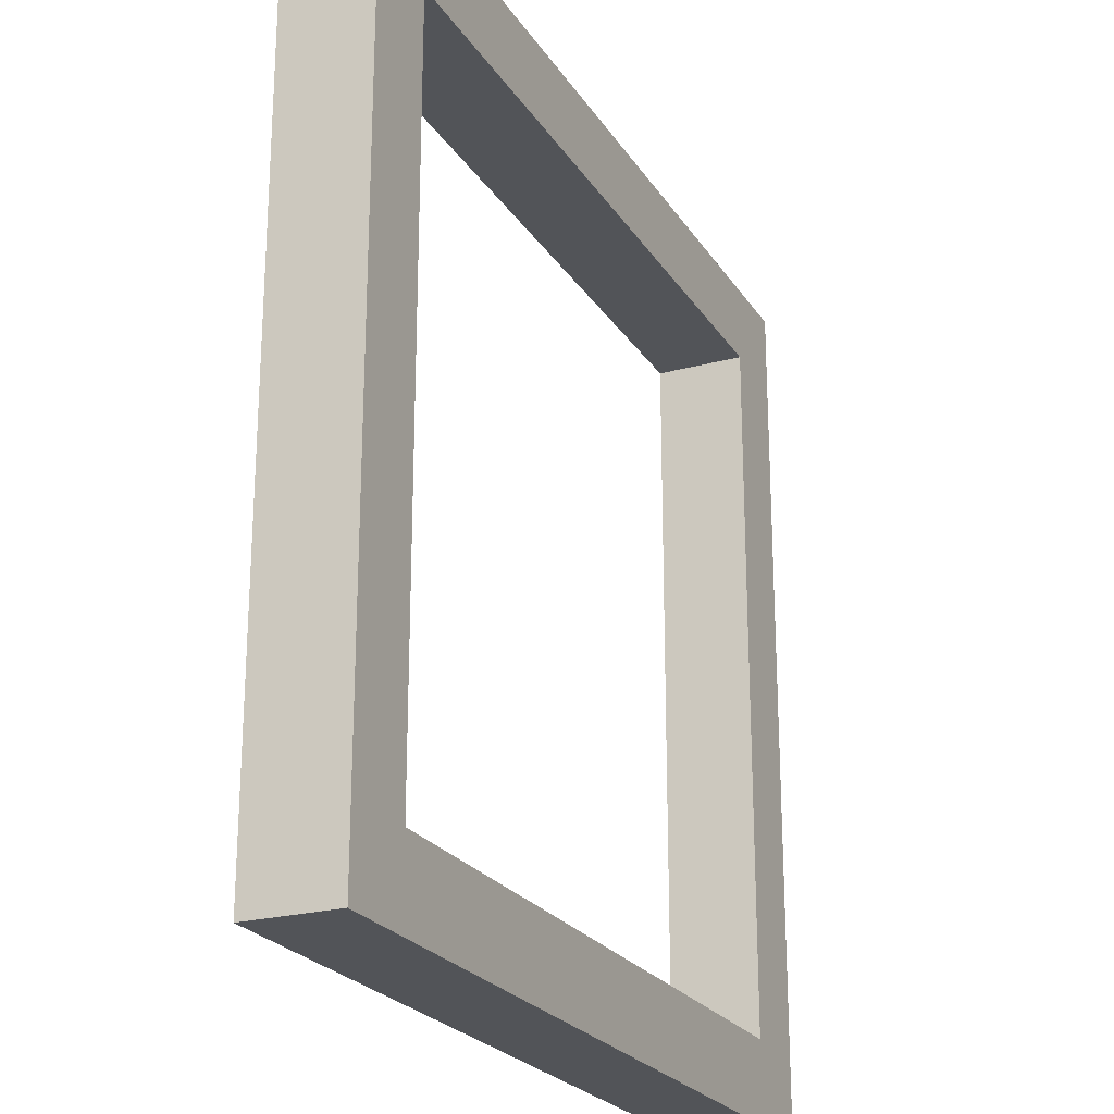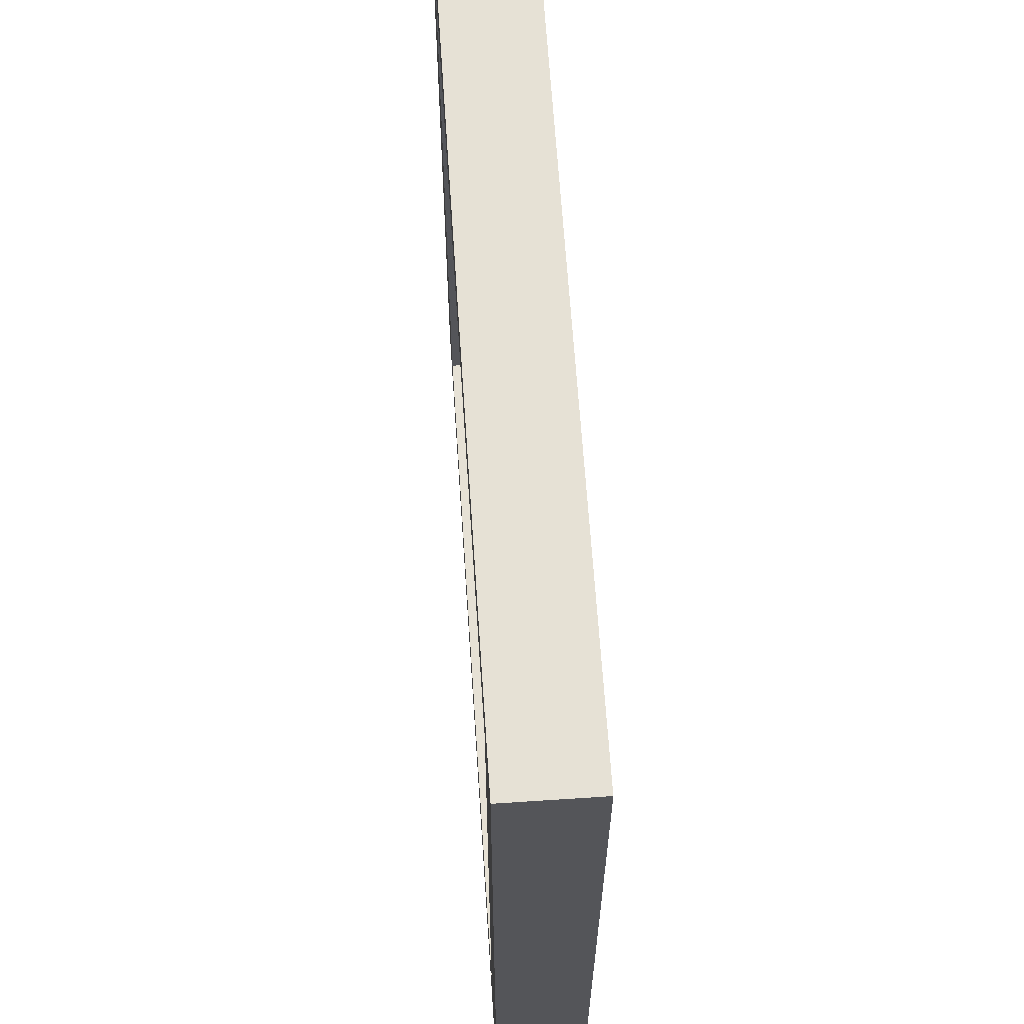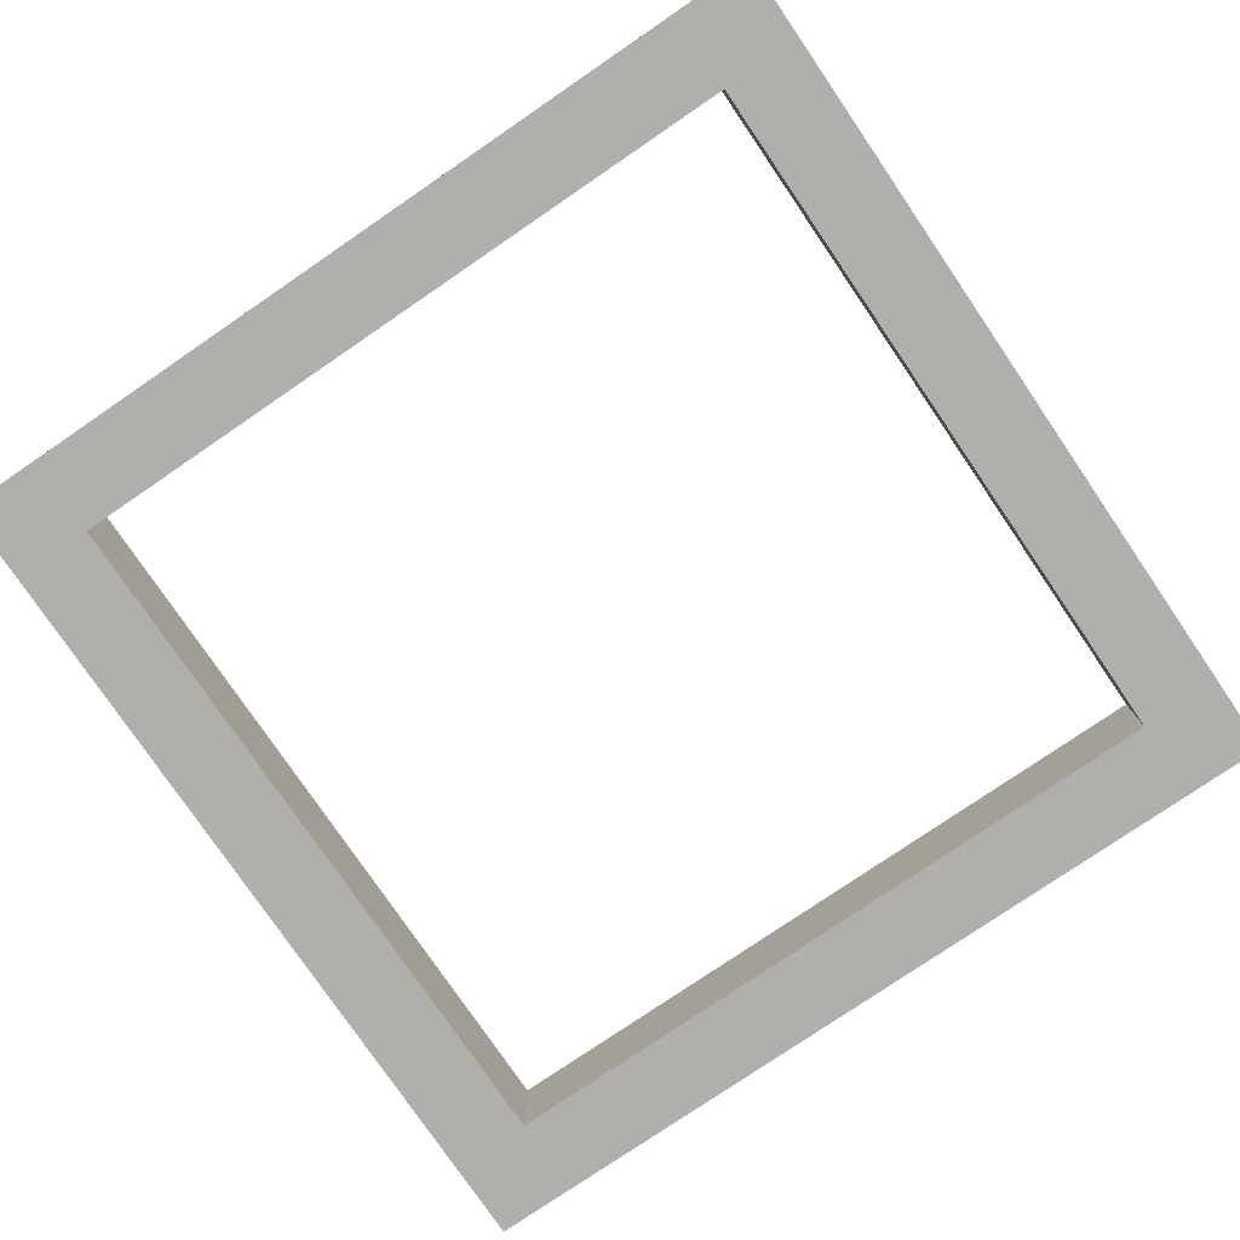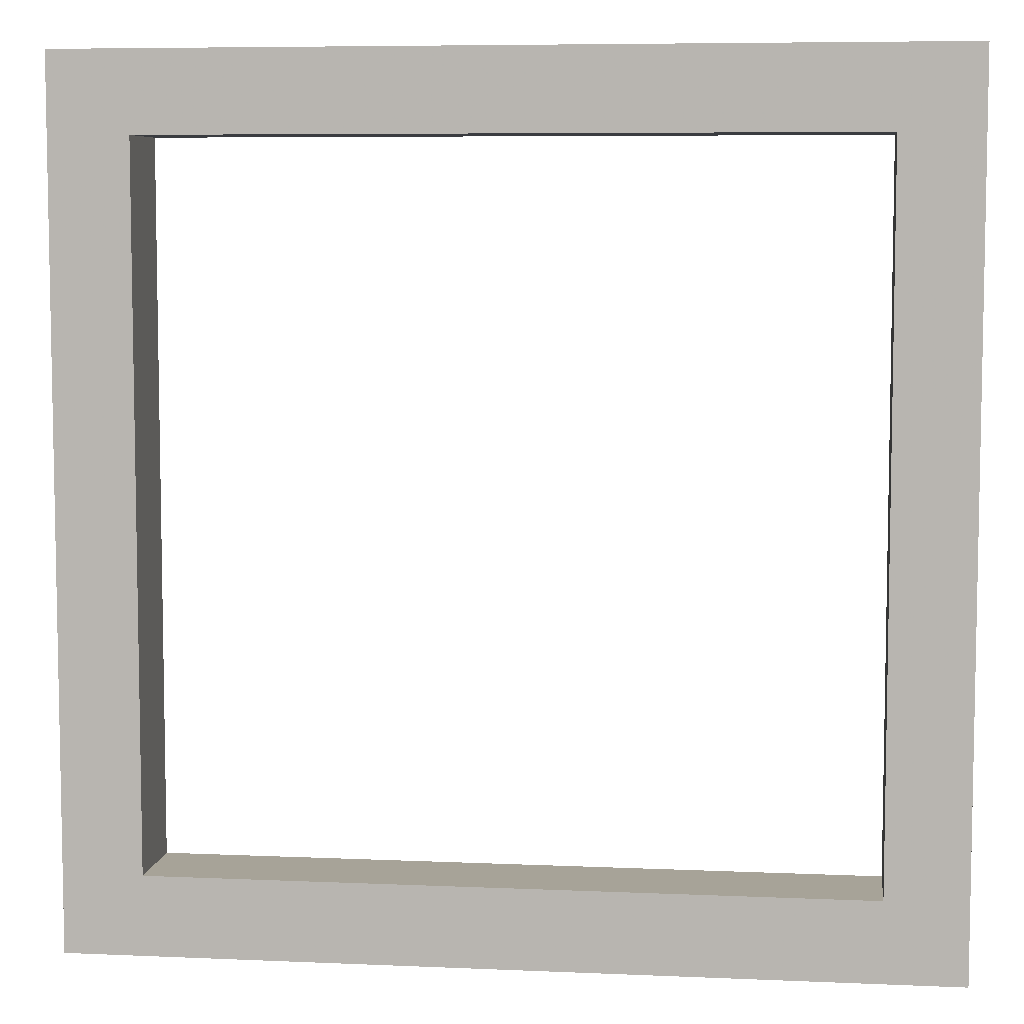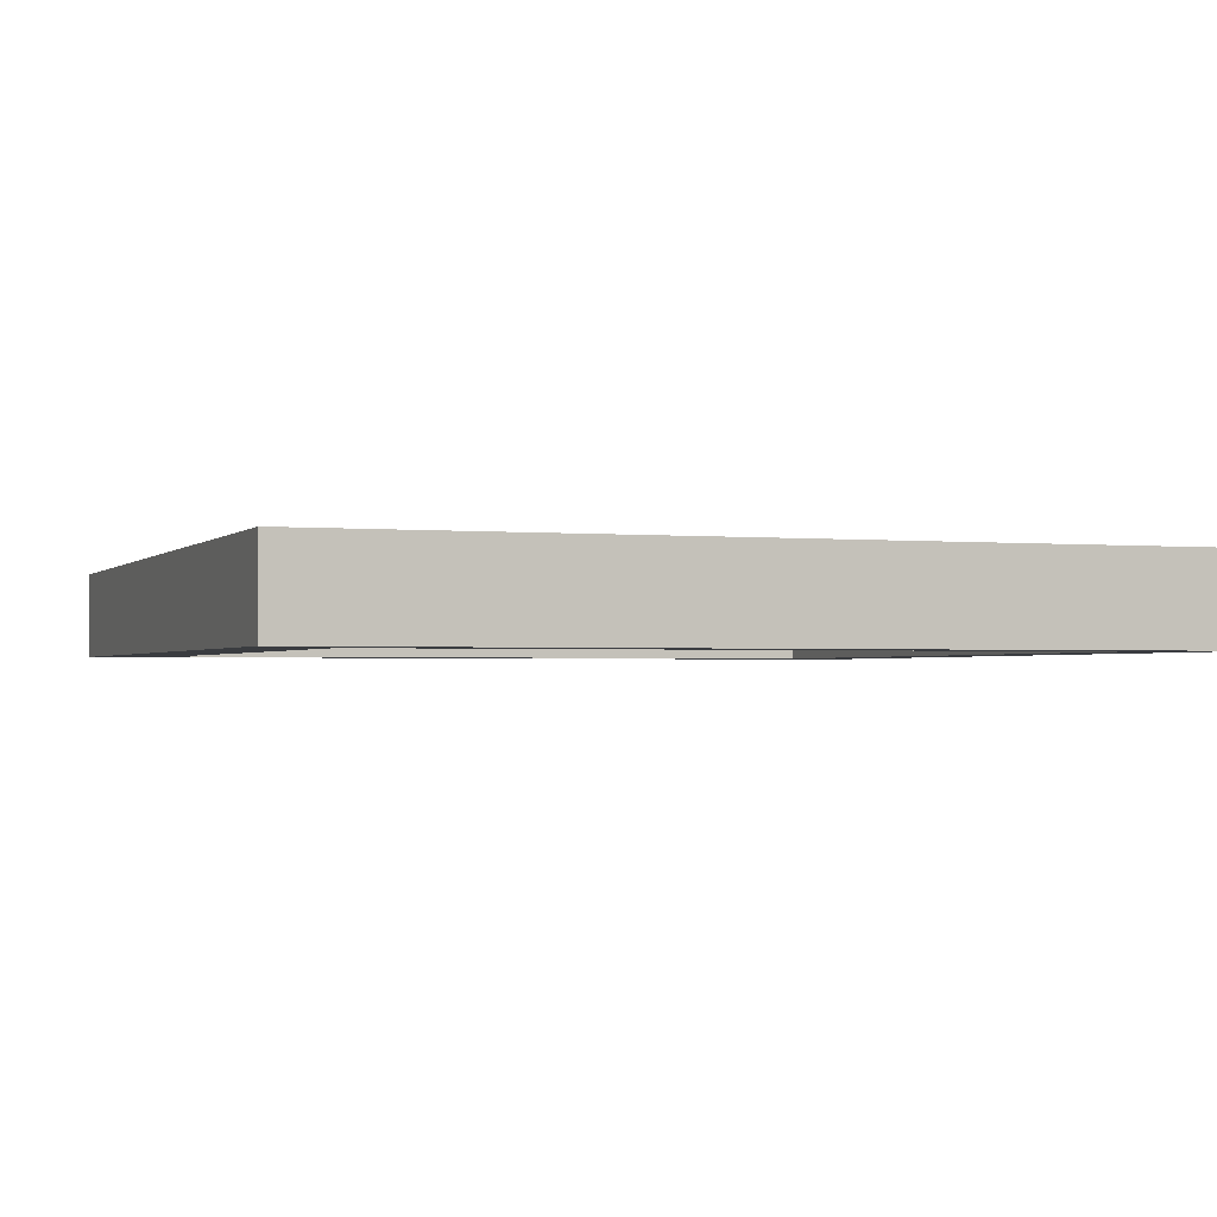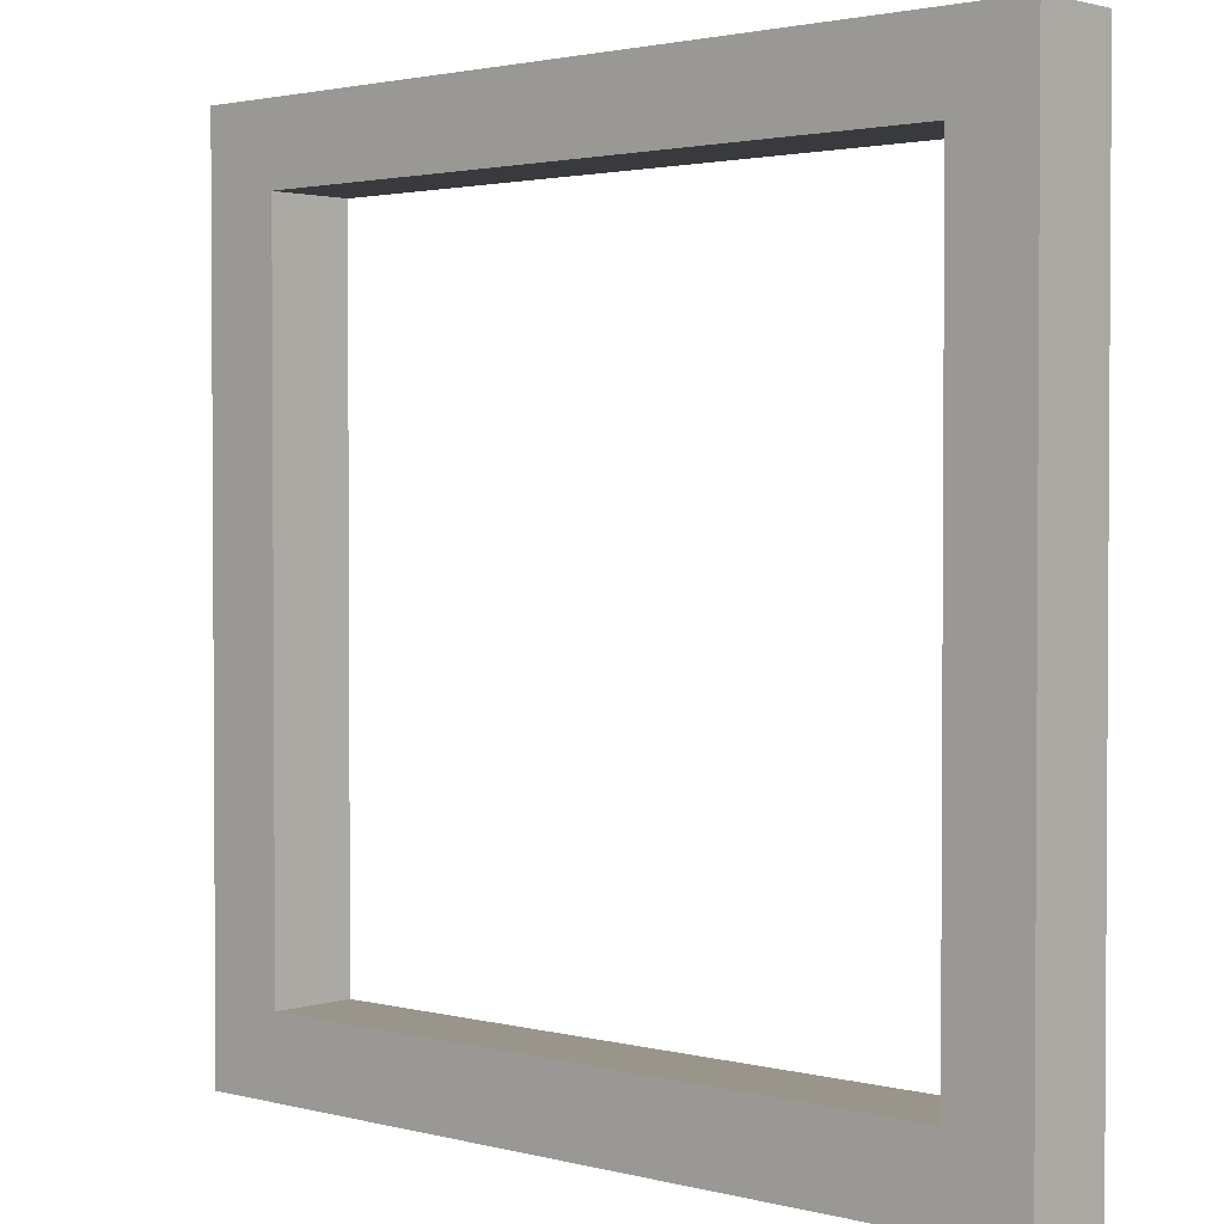
<metadata>
{"format":"obj","ext":"obj","renderer":"f3d","projection":"perspective","resolution":1024,"background":"white","views":[{"elev":-23.3,"azim":114.6,"up":"+Z"},{"elev":64.8,"azim":86.2,"up":"+Z"},{"elev":-78.2,"azim":-145.7,"up":"+Y"},{"elev":6.8,"azim":-172.7,"up":"+Z"},{"elev":-1.7,"azim":160.0,"up":"+Y"},{"elev":2.1,"azim":-137.8,"up":"+Z"}]}
</metadata>
<code>
v -0.4 -0.5 0.4
v 0.49 -0.5 0.49
v -0.49 -0.5 0.49
v -0.49 -0.5 -0.49
v 0.4 -0.5 -0.4
v -0.4 -0.5 -0.4
v 0.4 -0.5 0.4
v 0.49 -0.5 -0.49
v 0.4 -0.4 -0.4
v -0.4 -0.4 -0.4
v -0.4 -0.4 0.4
v 0.49 -0.4 -0.49
v -0.49 -0.4 -0.49
v -0.49 -0.4 0.49
v 0.49 -0.4 0.49
v 0.4 -0.4 0.4
f 1 2 3
f 4 5 6
f 7 8 2
f 3 6 1
f 9 6 5
f 10 1 6
f 11 7 1
f 7 9 5
f 12 4 13
f 10 12 13
f 4 14 13
f 13 11 10
f 14 2 15
f 14 16 11
f 15 9 16
f 8 15 2
f 1 7 2
f 4 8 5
f 7 5 8
f 3 4 6
f 9 10 6
f 10 11 1
f 11 16 7
f 7 16 9
f 12 8 4
f 10 9 12
f 4 3 14
f 13 14 11
f 14 3 2
f 14 15 16
f 15 12 9
f 8 12 15

</code>
